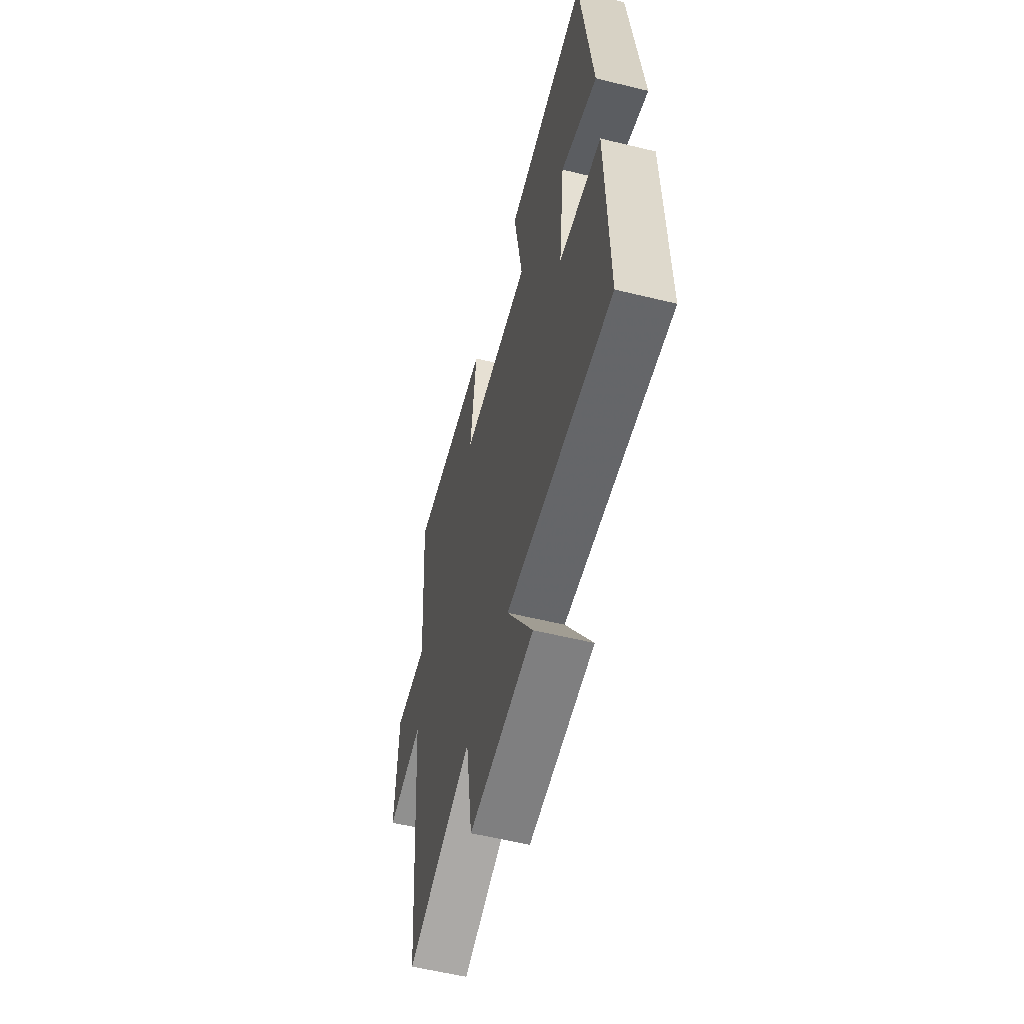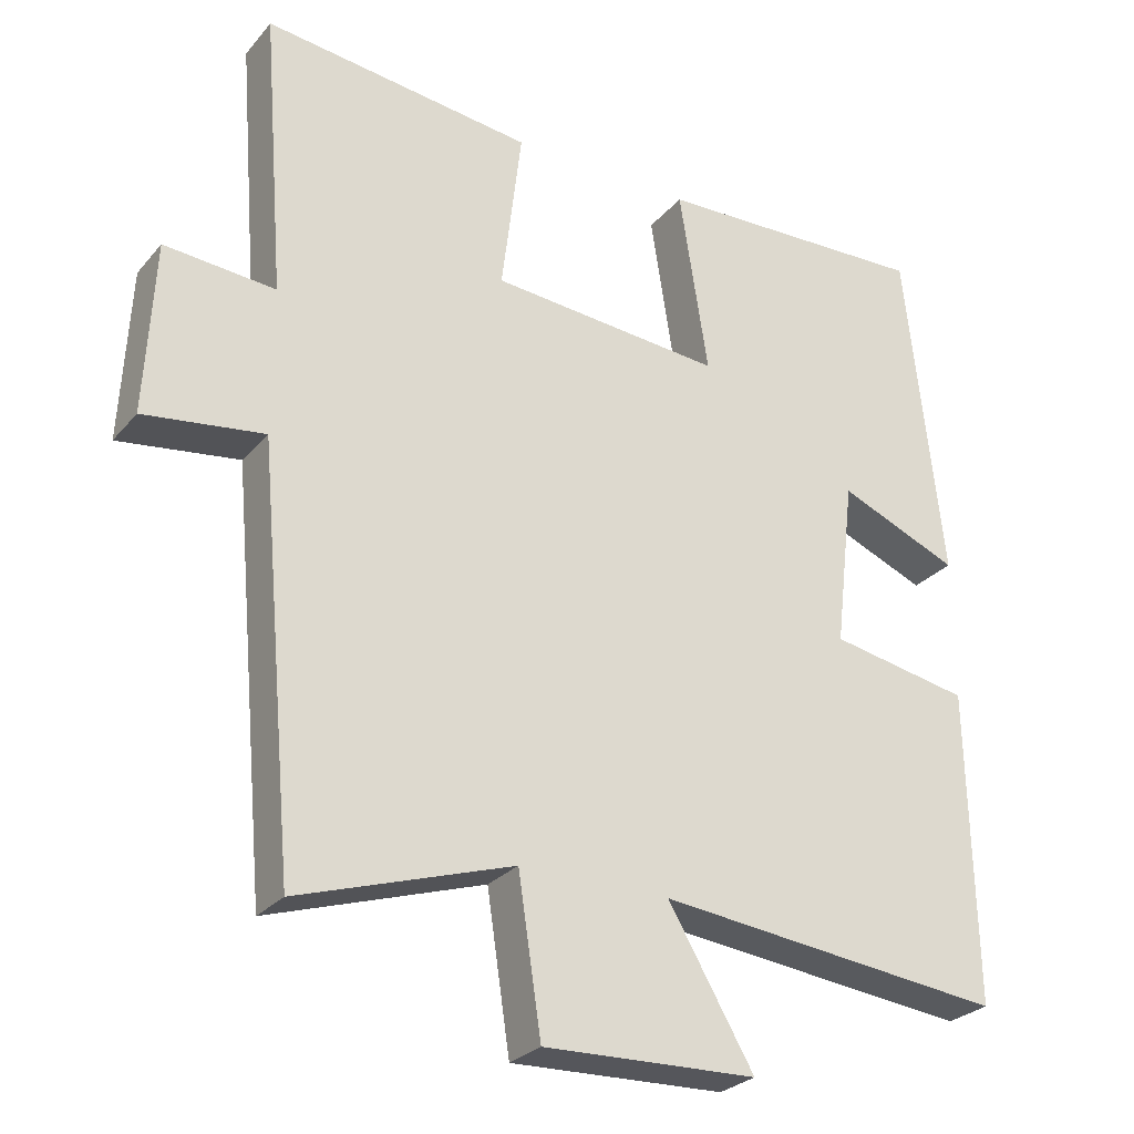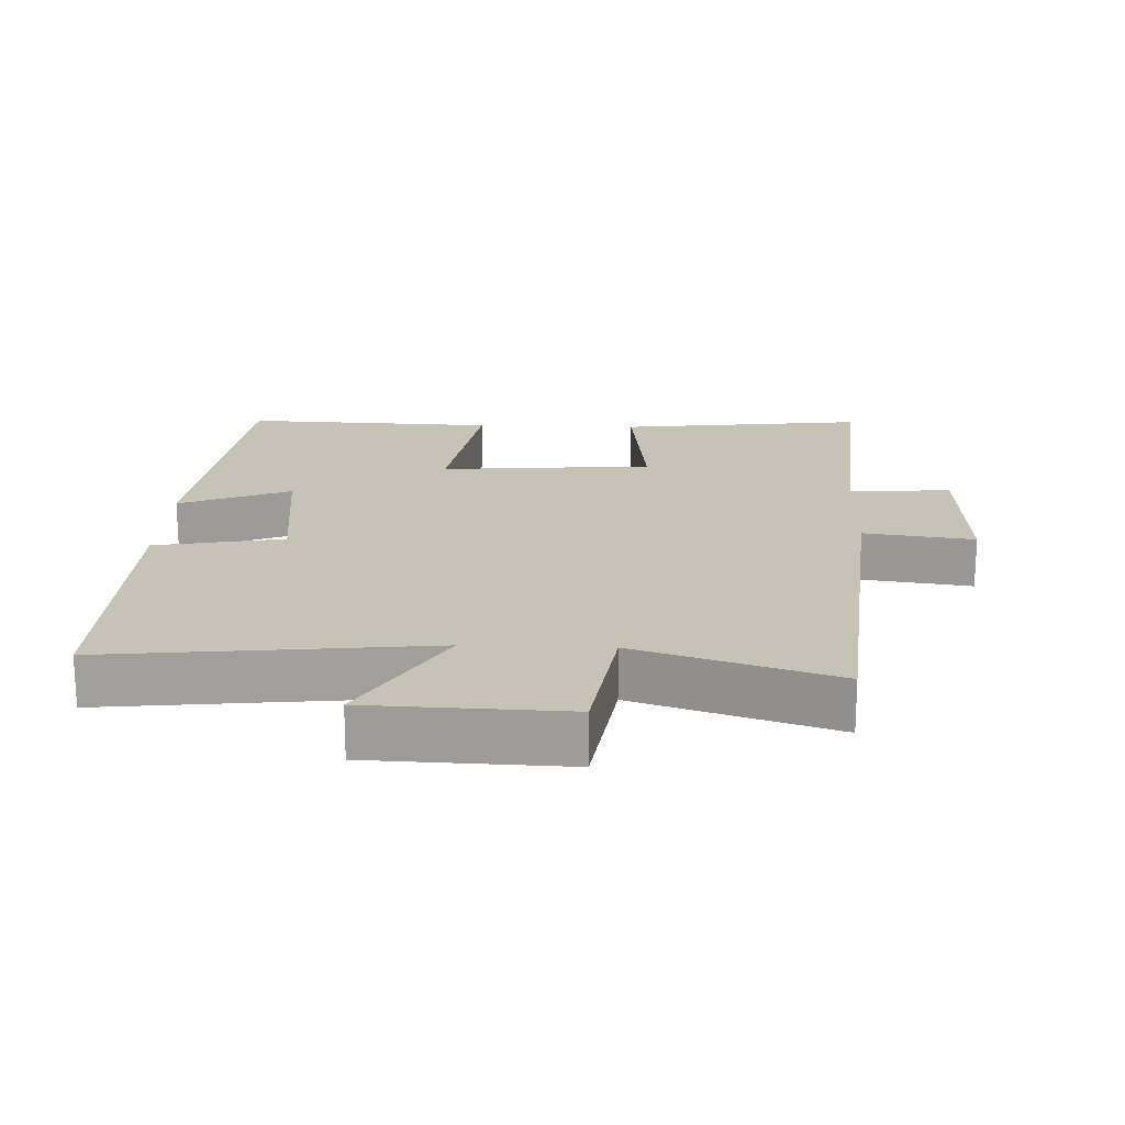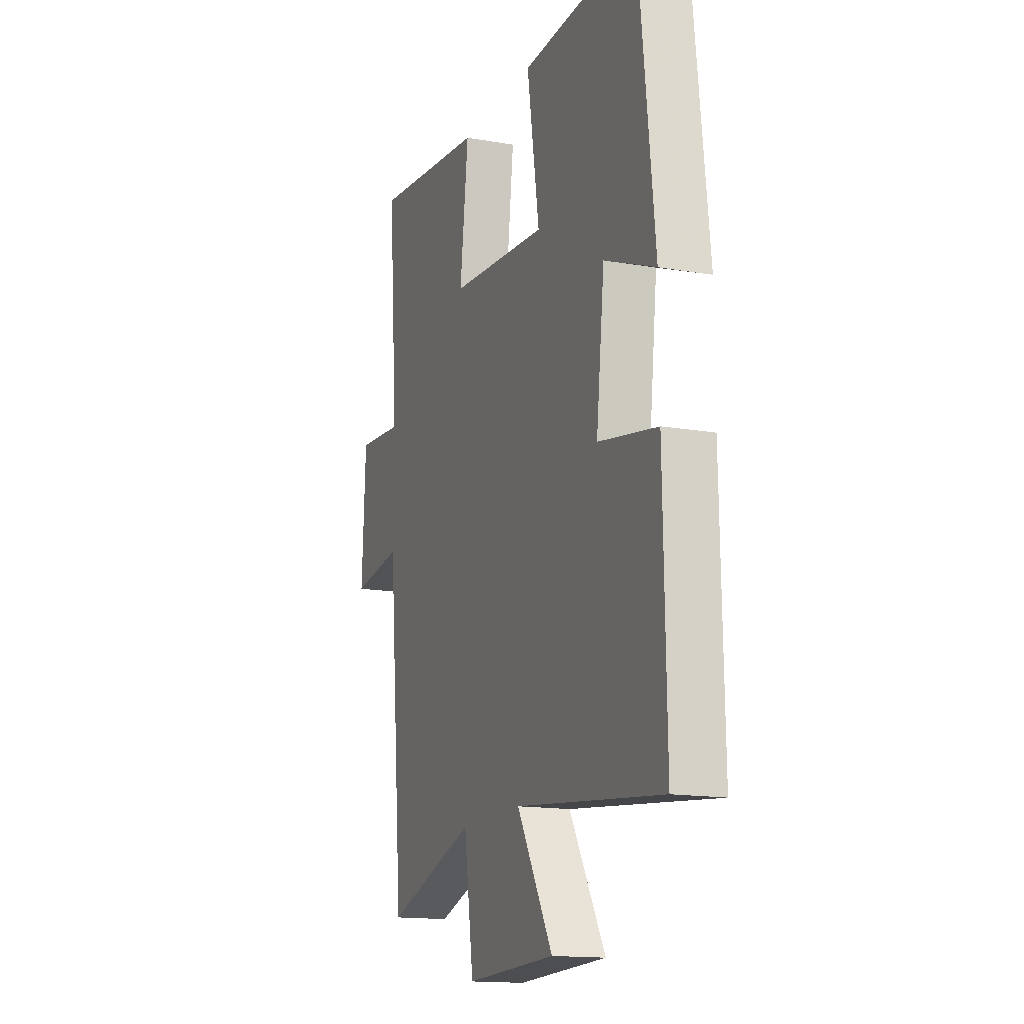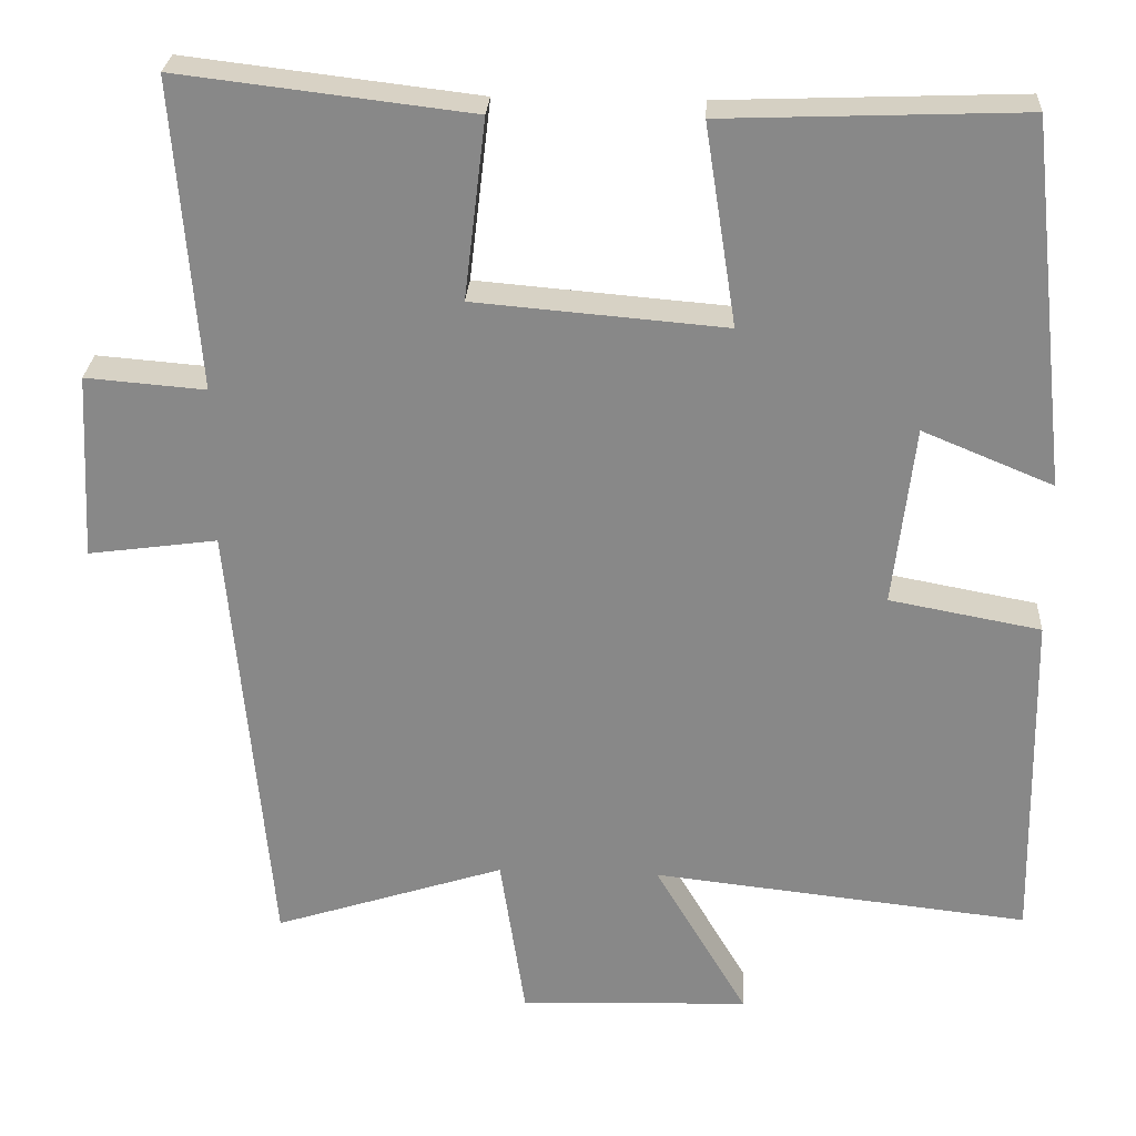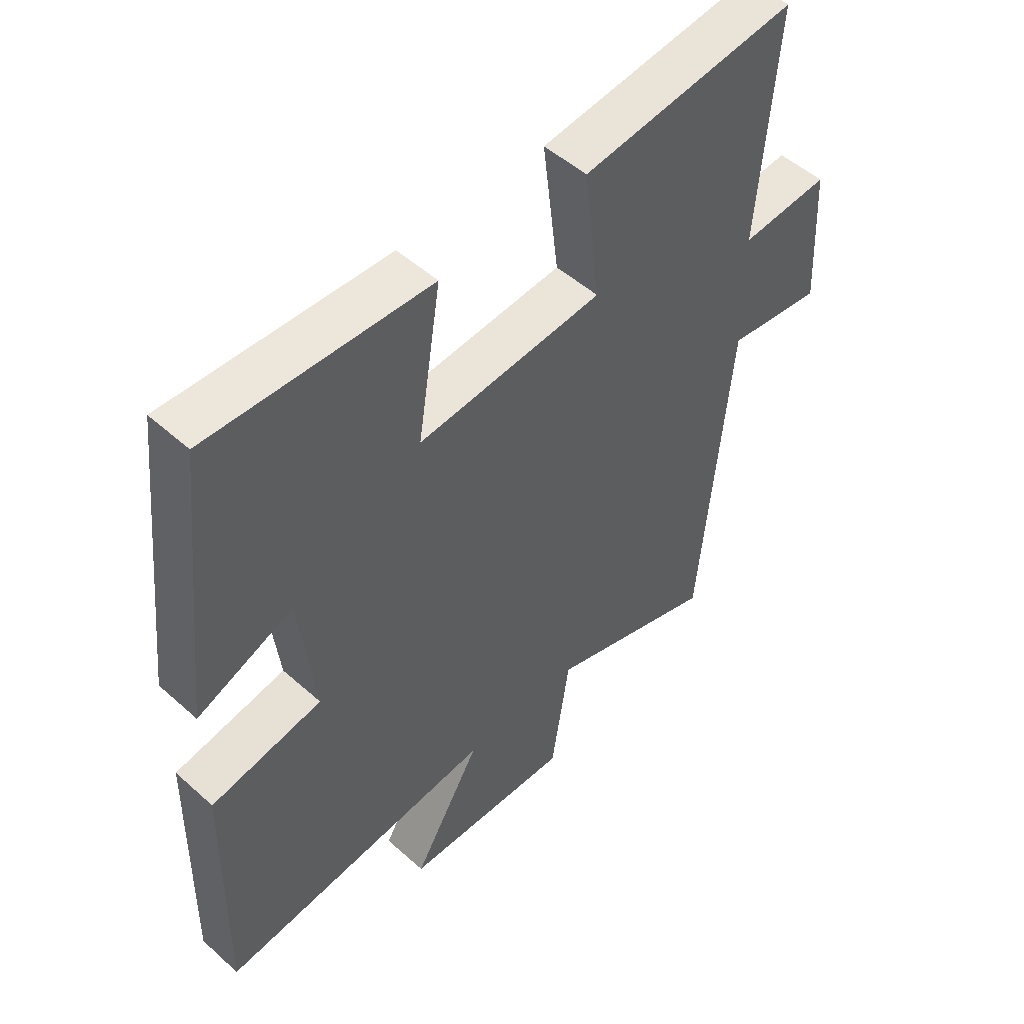
<metadata>
{"format":"obj","ext":"obj","renderer":"f3d","projection":"perspective","resolution":1024,"background":"white","views":[{"elev":-57.9,"azim":75.8,"up":"+Z"},{"elev":-27.4,"azim":-31.3,"up":"+Z"},{"elev":19.2,"azim":-177.8,"up":"+Y"},{"elev":-15.2,"azim":69.6,"up":"+Z"},{"elev":26.7,"azim":3.3,"up":"+Z"},{"elev":50.7,"azim":134.3,"up":"+Z"}]}
</metadata>
<code>
v 0.45 0.07 0.514
v 0.5 0.07 0.061
v 0.338 0.07 0.128
v 0.312 0.07 -0.096
v 0.5 0.07 -0.131
v 0.508 0.07 -0.551
v 0.04 0.07 -0.5
v 0.155 0.07 -0.696
v -0.131 0.07 -0.706
v -0.162 0.07 -0.5
v -0.45 0.07 -0.593
v -0.5 0.07 -0.039
v -0.661 0.07 -0.061
v -0.649 0.07 0.171
v -0.5 0.07 0.159
v -0.53 0.07 0.543
v -0.167 0.07 0.5
v -0.194 0.07 0.277
v 0.118 0.07 0.251
v 0.079 0.07 0.5
v 0.45 0 0.514
v 0.5 0 0.061
v 0.338 0 0.128
v 0.312 0 -0.096
v 0.5 0 -0.131
v 0.508 0 -0.551
v 0.04 0 -0.5
v 0.155 0 -0.696
v -0.131 0 -0.706
v -0.162 0 -0.5
v -0.45 0 -0.593
v -0.5 0 -0.039
v -0.661 0 -0.061
v -0.649 0 0.171
v -0.5 0 0.159
v -0.53 0 0.543
v -0.167 0 0.5
v -0.194 0 0.277
v 0.118 0 0.251
v 0.079 0 0.5
f 1 2 3
f 20 1 3
f 19 20 3
f 18 19 3 4
f 15 16 17 18
f 15 18 4
f 12 13 14 15
f 12 15 4
f 11 12 4
f 10 11 4
f 7 8 9 10
f 7 10 4 5
f 5 6 7
f 23 22 21
f 23 21 40
f 23 40 39
f 24 23 39 38
f 38 37 36 35
f 24 38 35
f 35 34 33 32
f 24 35 32
f 24 32 31
f 24 31 30
f 30 29 28 27
f 25 24 30 27
f 27 26 25
f 1 21 22 2
f 2 22 23 3
f 3 23 24 4
f 4 24 25 5
f 5 25 26 6
f 6 26 27 7
f 7 27 28 8
f 8 28 29 9
f 9 29 30 10
f 10 30 31 11
f 11 31 32 12
f 12 32 33 13
f 13 33 34 14
f 14 34 35 15
f 15 35 36 16
f 16 36 37 17
f 17 37 38 18
f 18 38 39 19
f 19 39 40 20
f 20 40 21 1

</code>
